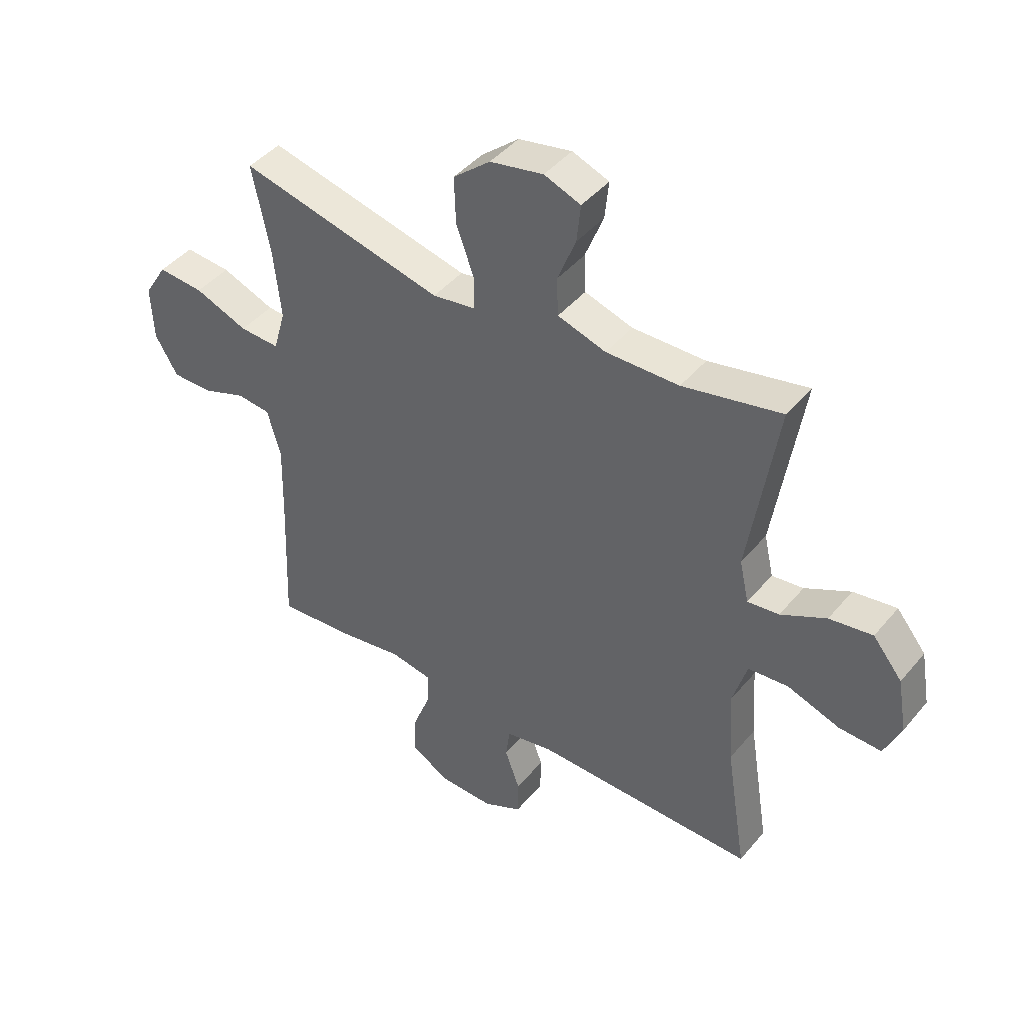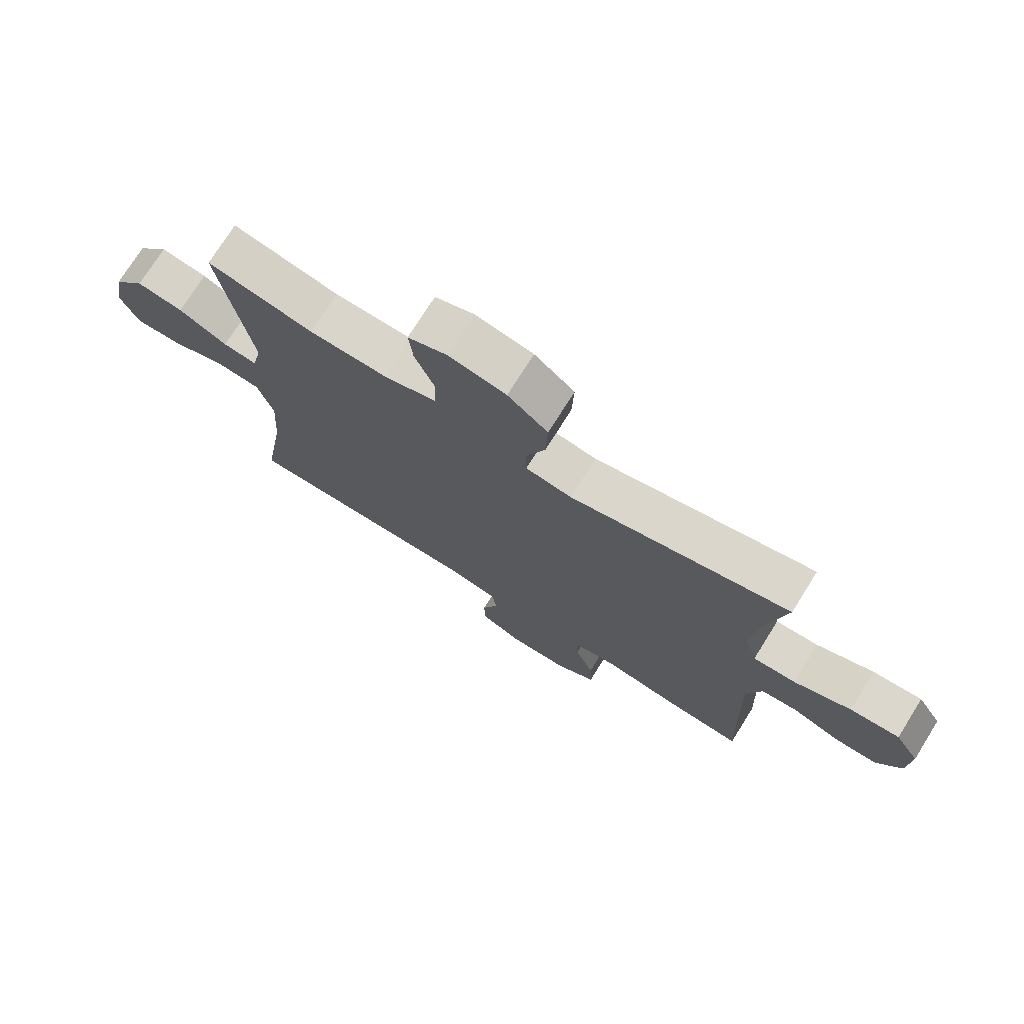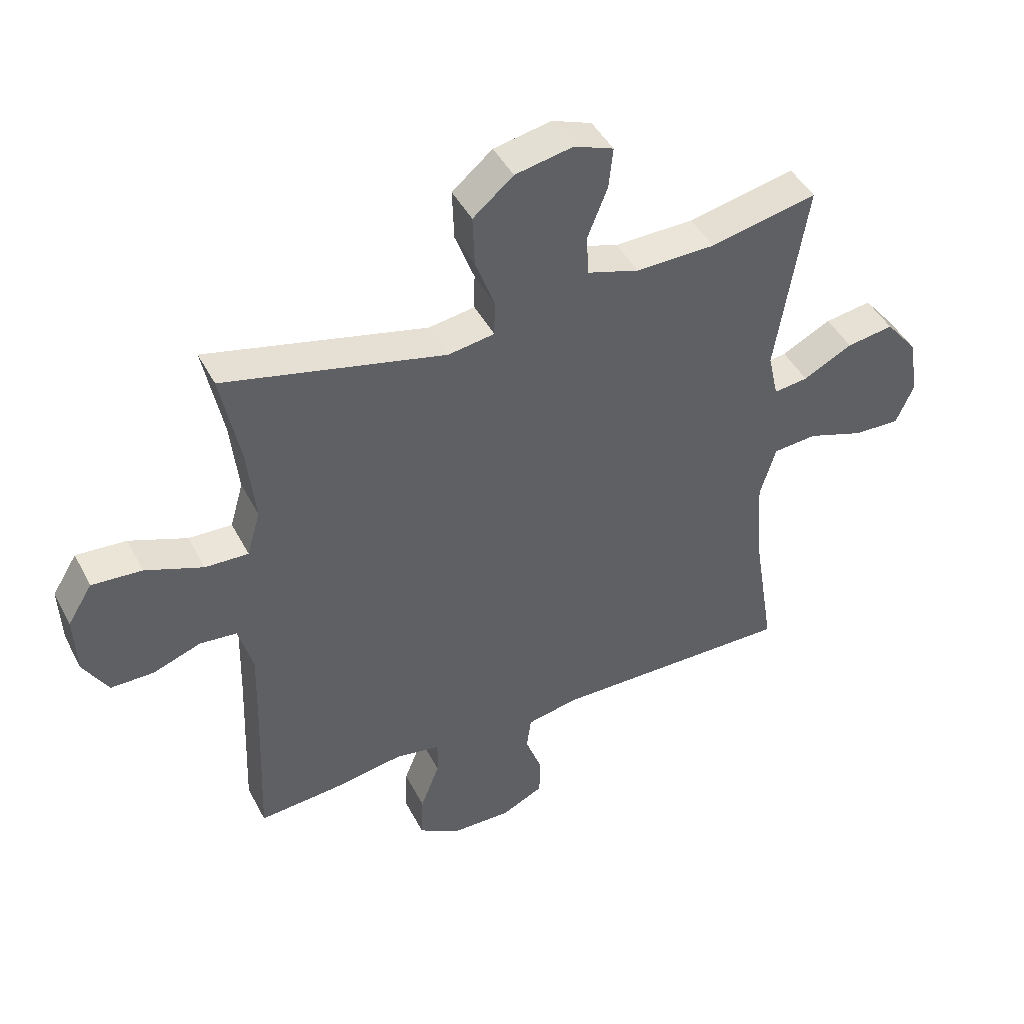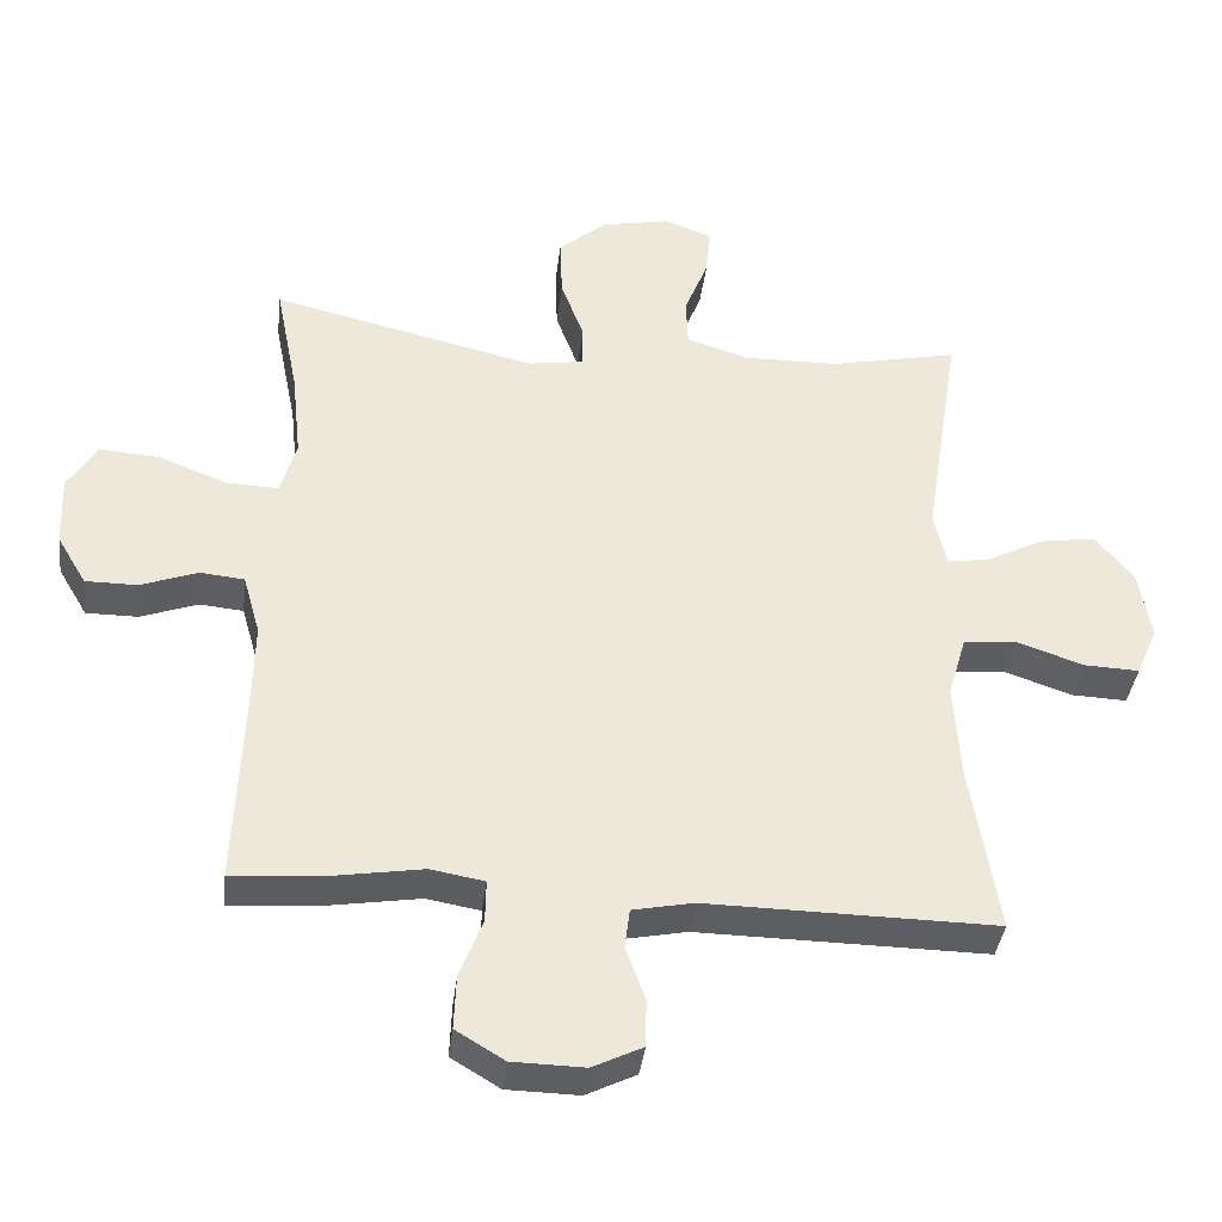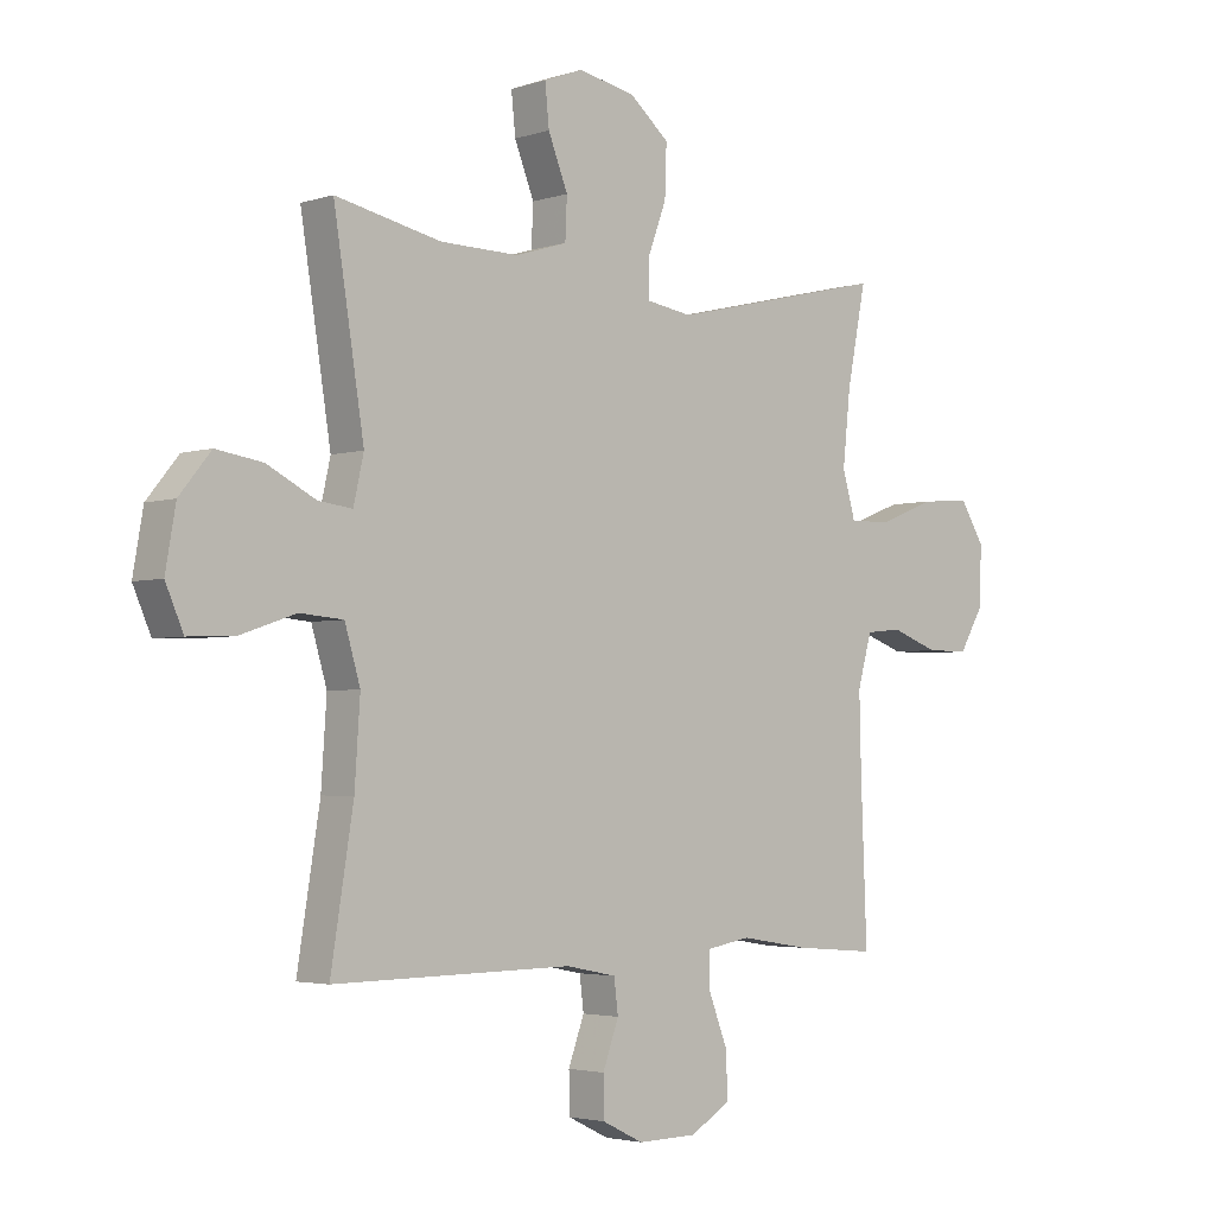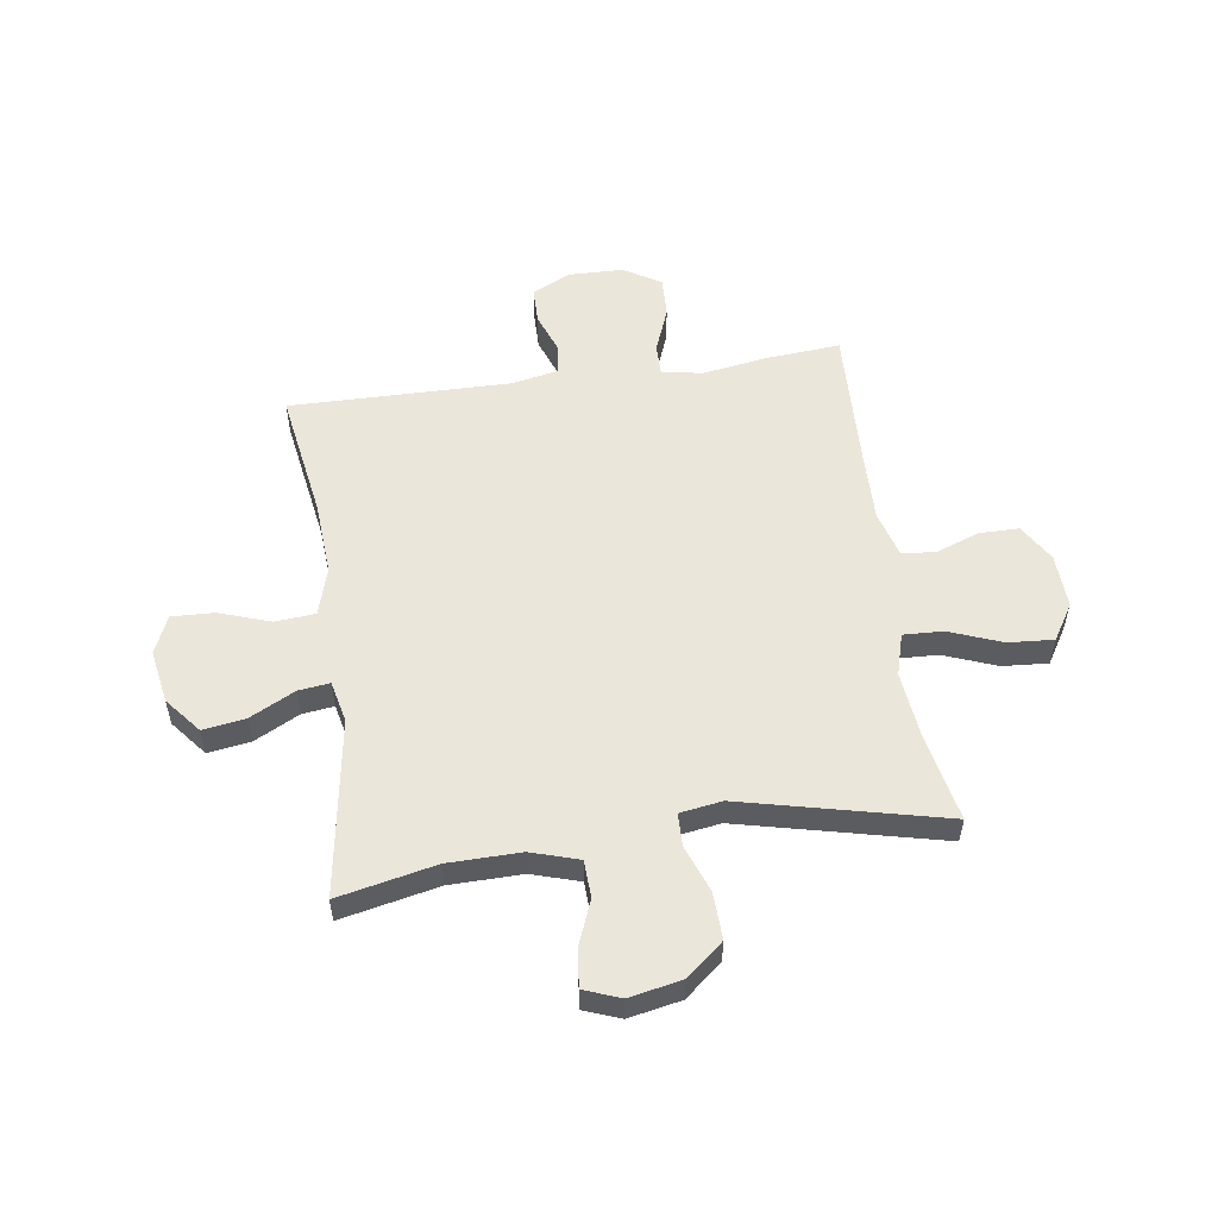
<metadata>
{"format":"obj","ext":"obj","renderer":"f3d","projection":"perspective","resolution":1024,"background":"white","views":[{"elev":43.6,"azim":-143.4,"up":"+Z"},{"elev":74.2,"azim":32.1,"up":"+Z"},{"elev":44.7,"azim":153.8,"up":"+Z"},{"elev":-38.0,"azim":173.2,"up":"+Z"},{"elev":-3.2,"azim":-42.8,"up":"+Z"},{"elev":54.7,"azim":-8.2,"up":"+Y"}]}
</metadata>
<code>
v -0.5 0.07 -0.5
v -0.462 0.07 -0.264
v -0.453 0.07 -0.129
v -0.479 0.07 -0.041
v -0.552 0.07 -0.035
v -0.646 0.07 -0.067
v -0.723 0.07 -0.07
v -0.753 0.07 -0.001
v -0.736 0.07 0.097
v -0.683 0.07 0.162
v -0.605 0.07 0.15
v -0.523 0.07 0.108
v -0.466 0.07 0.101
v -0.449 0.07 0.177
v -0.5 0.07 0.5
v -0.322 0.07 0.462
v -0.19 0.07 0.46
v -0.103 0.07 0.487
v -0.1 0.07 0.555
v -0.133 0.07 0.638
v -0.14 0.07 0.706
v -0.074 0.07 0.731
v 0.022 0.07 0.712
v 0.089 0.07 0.656
v 0.086 0.07 0.571
v 0.054 0.07 0.485
v 0.055 0.07 0.425
v 0.132 0.07 0.413
v 0.5 0.07 0.5
v 0.468 0.07 0.339
v 0.455 0.07 0.217
v 0.477 0.07 0.14
v 0.549 0.07 0.143
v 0.645 0.07 0.18
v 0.728 0.07 0.186
v 0.769 0.07 0.12
v 0.765 0.07 0.021
v 0.724 0.07 -0.048
v 0.652 0.07 -0.048
v 0.572 0.07 -0.019
v 0.511 0.07 -0.025
v 0.487 0.07 -0.11
v 0.49 0.07 -0.239
v 0.5 0.07 -0.5
v 0.364 0.07 -0.489
v 0.246 0.07 -0.47
v 0.171 0.07 -0.483
v 0.172 0.07 -0.542
v 0.204 0.07 -0.624
v 0.207 0.07 -0.699
v 0.139 0.07 -0.74
v 0.039 0.07 -0.742
v -0.031 0.07 -0.708
v -0.032 0.07 -0.642
v -0.005 0.07 -0.568
v -0.012 0.07 -0.512
v -0.097 0.07 -0.495
v -0.5 0 -0.5
v -0.462 0 -0.264
v -0.453 0 -0.129
v -0.479 0 -0.041
v -0.552 0 -0.035
v -0.646 0 -0.067
v -0.723 0 -0.07
v -0.753 0 -0.001
v -0.736 0 0.097
v -0.683 0 0.162
v -0.605 0 0.15
v -0.523 0 0.108
v -0.466 0 0.101
v -0.449 0 0.177
v -0.5 0 0.5
v -0.322 0 0.462
v -0.19 0 0.46
v -0.103 0 0.487
v -0.1 0 0.555
v -0.133 0 0.638
v -0.14 0 0.706
v -0.074 0 0.731
v 0.022 0 0.712
v 0.089 0 0.656
v 0.086 0 0.571
v 0.054 0 0.485
v 0.055 0 0.425
v 0.132 0 0.413
v 0.5 0 0.5
v 0.468 0 0.339
v 0.455 0 0.217
v 0.477 0 0.14
v 0.549 0 0.143
v 0.645 0 0.18
v 0.728 0 0.186
v 0.769 0 0.12
v 0.765 0 0.021
v 0.724 0 -0.048
v 0.652 0 -0.048
v 0.572 0 -0.019
v 0.511 0 -0.025
v 0.487 0 -0.11
v 0.49 0 -0.239
v 0.5 0 -0.5
v 0.364 0 -0.489
v 0.246 0 -0.47
v 0.171 0 -0.483
v 0.172 0 -0.542
v 0.204 0 -0.624
v 0.207 0 -0.699
v 0.139 0 -0.74
v 0.039 0 -0.742
v -0.031 0 -0.708
v -0.032 0 -0.642
v -0.005 0 -0.568
v -0.012 0 -0.512
v -0.097 0 -0.495
f 52 53 54 55
f 52 55 56
f 51 52 56
f 48 49 50 51
f 47 48 51 56
f 46 47 56 57
f 43 44 45 46
f 42 43 46 57
f 37 38 39 40
f 37 40 41
f 36 37 41
f 33 34 35 36
f 32 33 36 41
f 31 32 41 42
f 28 29 30
f 27 28 30 31
f 23 24 25 26
f 23 26 27
f 22 23 27
f 19 20 21 22
f 18 19 22 27
f 17 18 27 31
f 14 15 16
f 13 14 16 17
f 9 10 11 12
f 9 12 13
f 8 9 13
f 5 6 7 8
f 4 5 8 13
f 3 4 13 17
f 42 57 1 2
f 17 31 42
f 2 3 17 42
f 112 111 110 109
f 113 112 109
f 113 109 108
f 108 107 106 105
f 113 108 105 104
f 114 113 104 103
f 103 102 101 100
f 114 103 100 99
f 97 96 95 94
f 98 97 94
f 98 94 93
f 93 92 91 90
f 98 93 90 89
f 99 98 89 88
f 87 86 85
f 88 87 85 84
f 83 82 81 80
f 84 83 80
f 84 80 79
f 79 78 77 76
f 84 79 76 75
f 88 84 75 74
f 73 72 71
f 74 73 71 70
f 69 68 67 66
f 70 69 66
f 70 66 65
f 65 64 63 62
f 70 65 62 61
f 74 70 61 60
f 59 58 114 99
f 99 88 74
f 99 74 60 59
f 1 58 59 2
f 2 59 60 3
f 3 60 61 4
f 4 61 62 5
f 5 62 63 6
f 6 63 64 7
f 7 64 65 8
f 8 65 66 9
f 9 66 67 10
f 10 67 68 11
f 11 68 69 12
f 12 69 70 13
f 13 70 71 14
f 14 71 72 15
f 15 72 73 16
f 16 73 74 17
f 17 74 75 18
f 18 75 76 19
f 19 76 77 20
f 20 77 78 21
f 21 78 79 22
f 22 79 80 23
f 23 80 81 24
f 24 81 82 25
f 25 82 83 26
f 26 83 84 27
f 27 84 85 28
f 28 85 86 29
f 29 86 87 30
f 30 87 88 31
f 31 88 89 32
f 32 89 90 33
f 33 90 91 34
f 34 91 92 35
f 35 92 93 36
f 36 93 94 37
f 37 94 95 38
f 38 95 96 39
f 39 96 97 40
f 40 97 98 41
f 41 98 99 42
f 42 99 100 43
f 43 100 101 44
f 44 101 102 45
f 45 102 103 46
f 46 103 104 47
f 47 104 105 48
f 48 105 106 49
f 49 106 107 50
f 50 107 108 51
f 51 108 109 52
f 52 109 110 53
f 53 110 111 54
f 54 111 112 55
f 55 112 113 56
f 56 113 114 57
f 57 114 58 1

</code>
